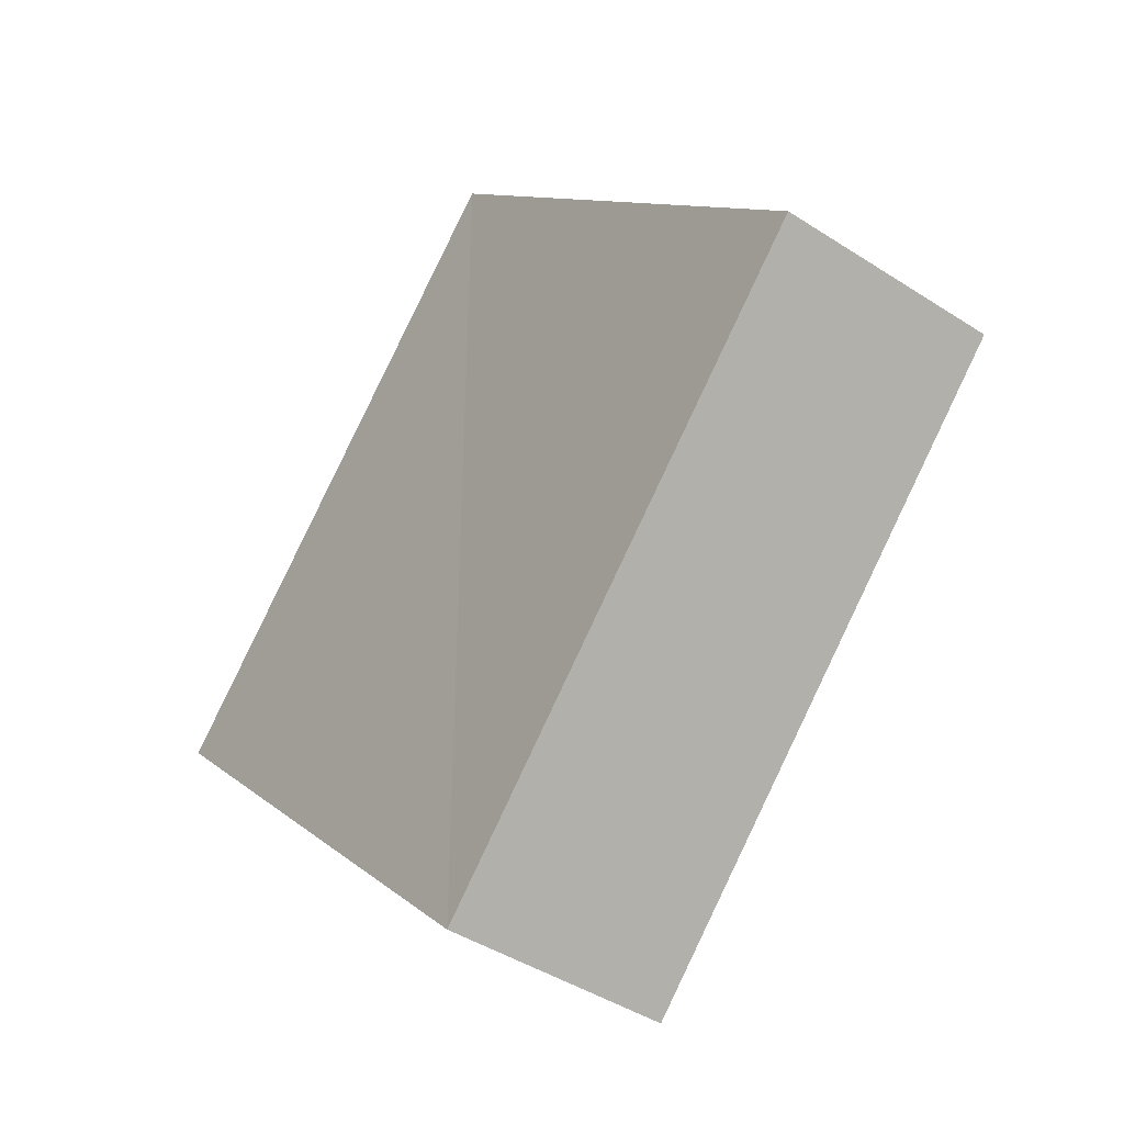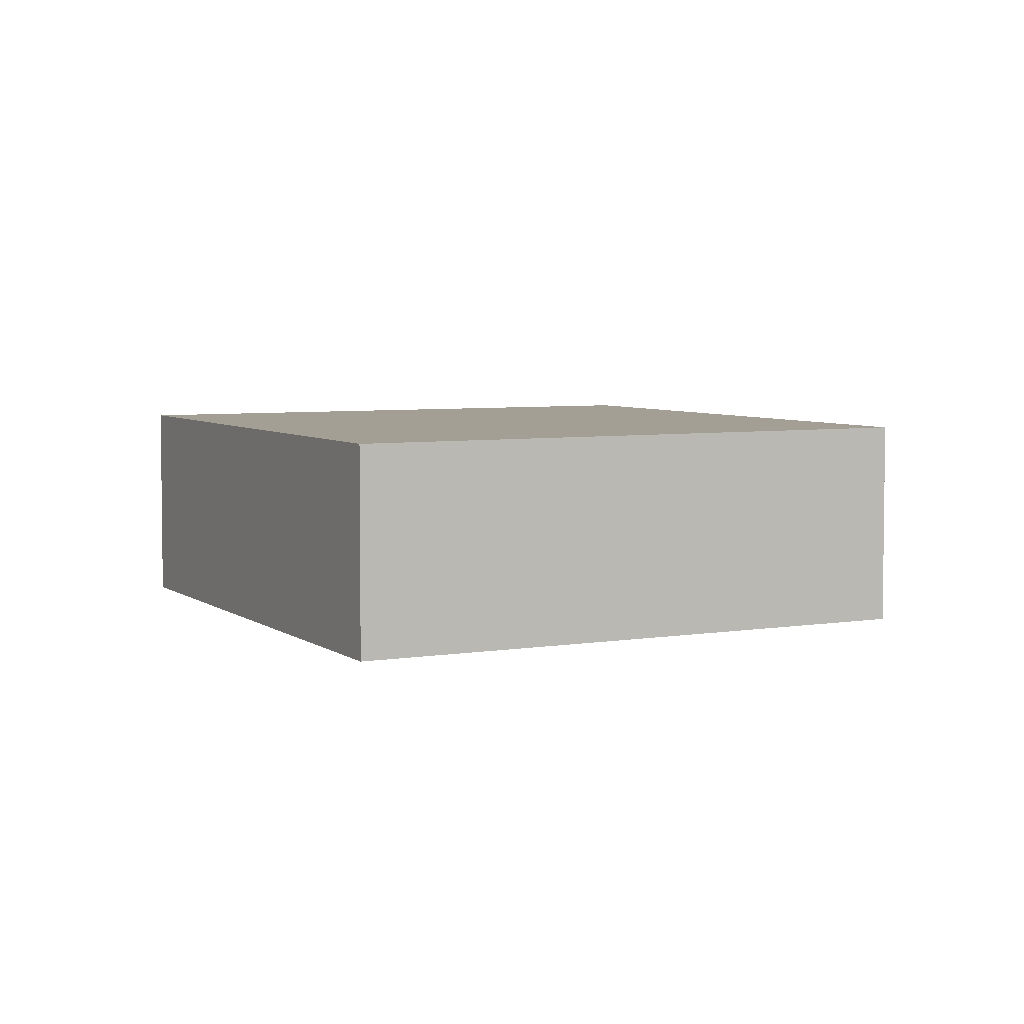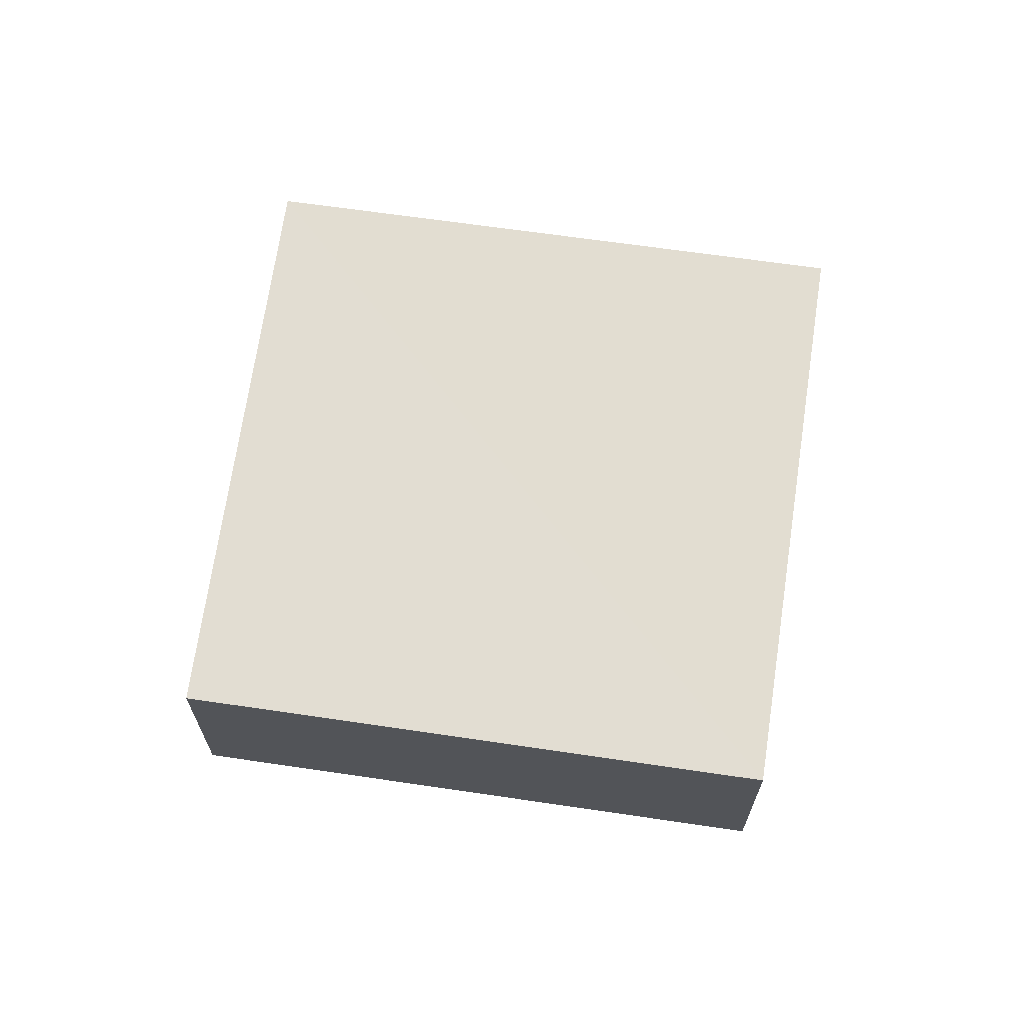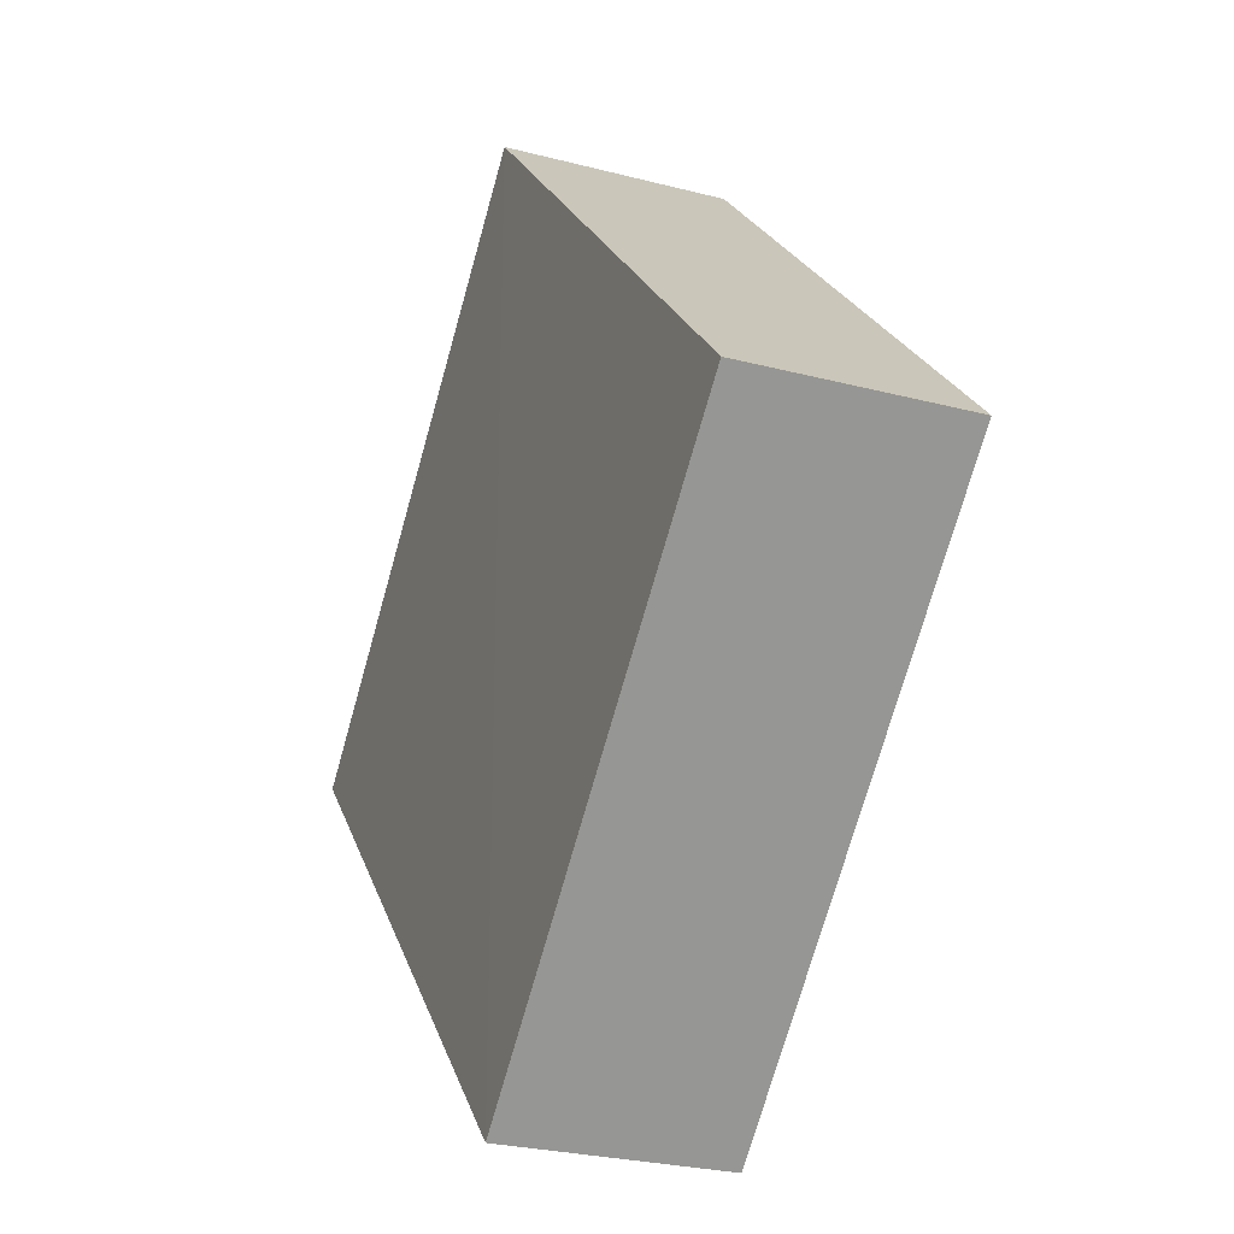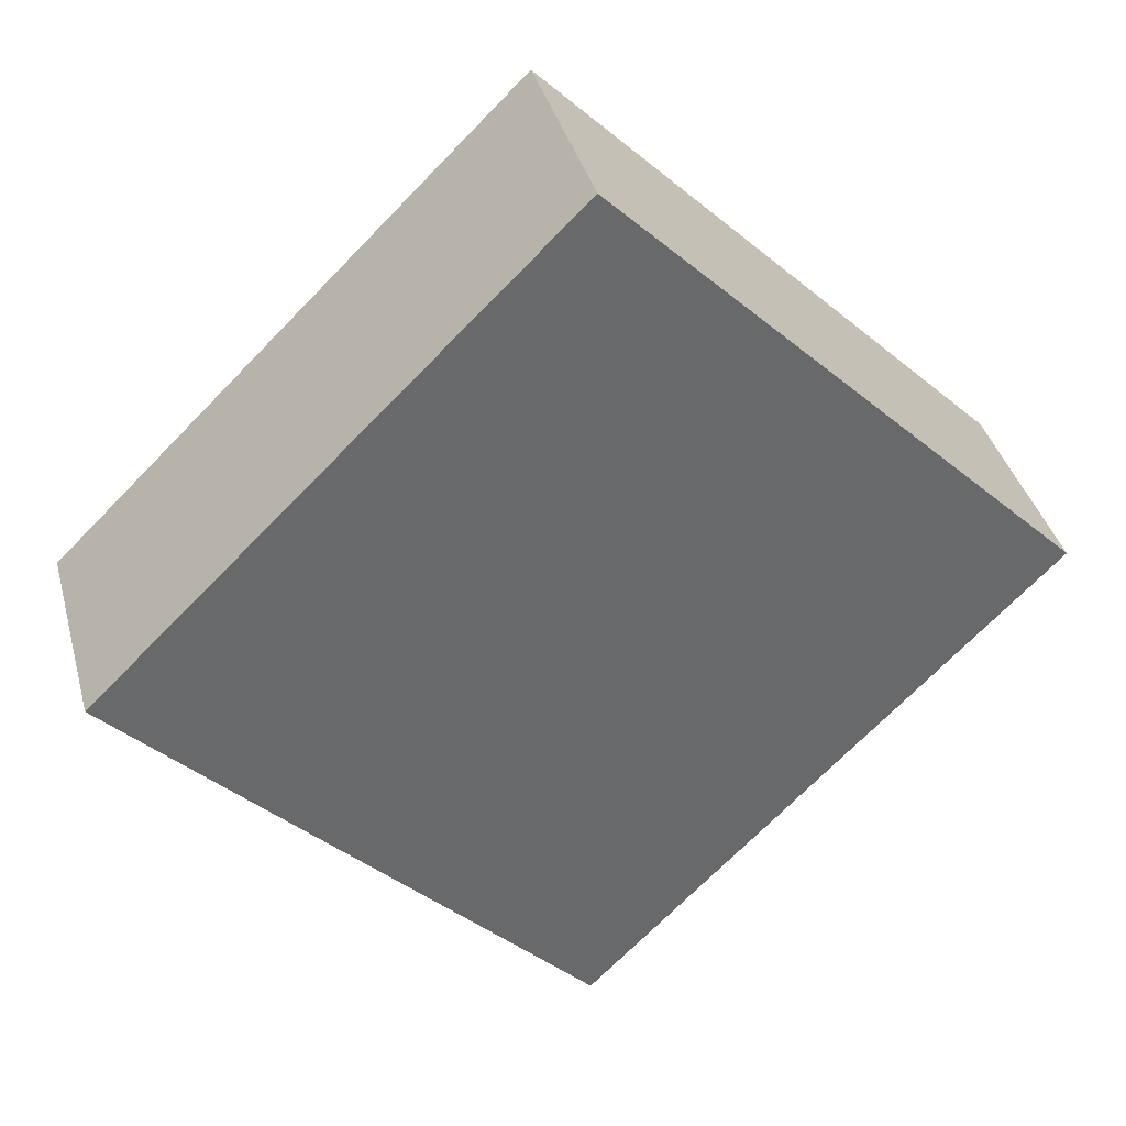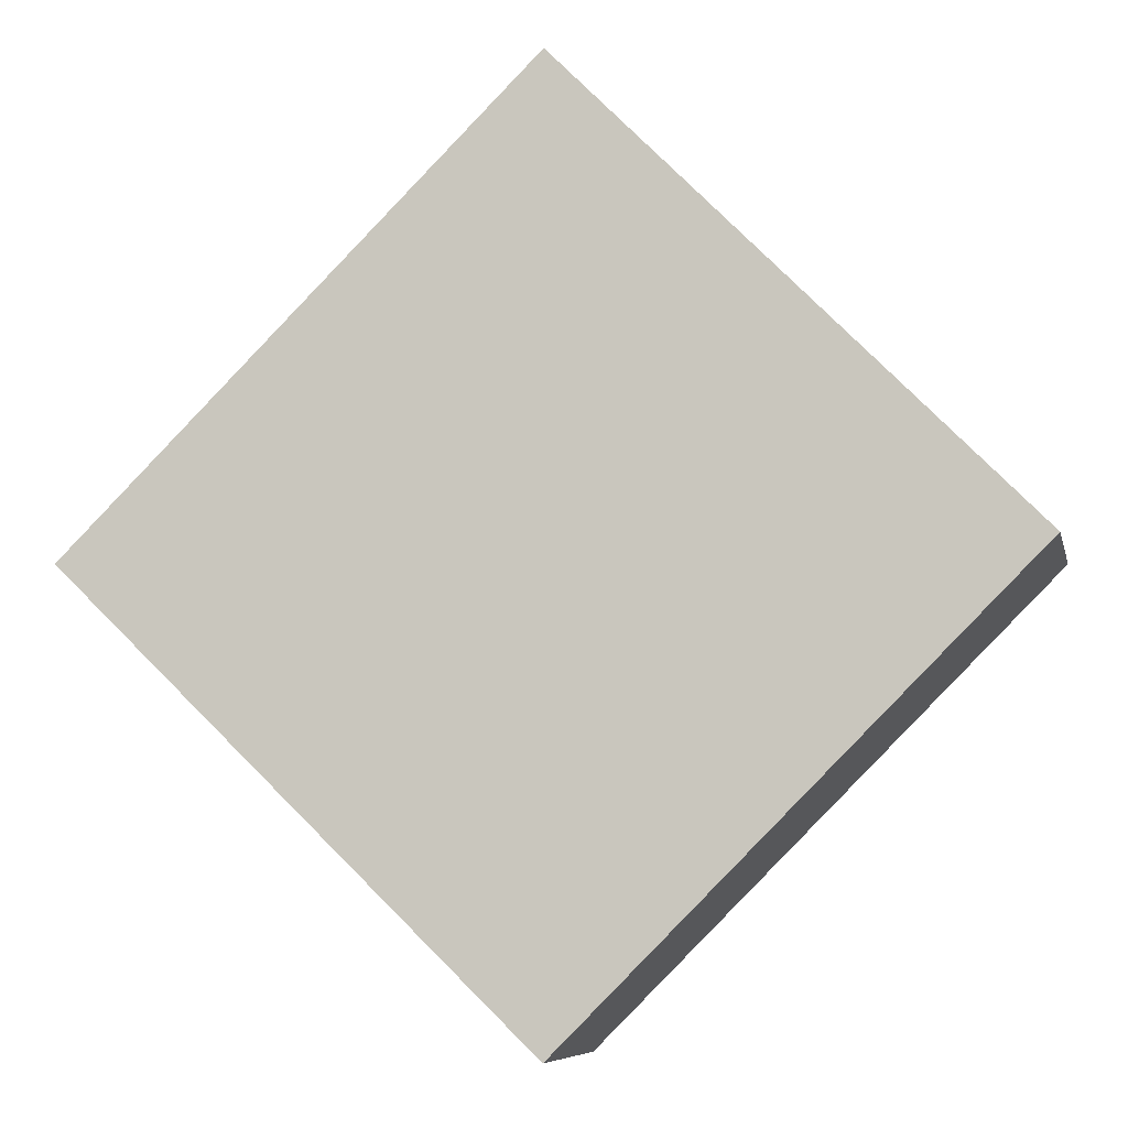
<metadata>
{"format":"obj","ext":"obj","renderer":"f3d","projection":"perspective","resolution":1024,"background":"white","views":[{"elev":-41.9,"azim":52.5,"up":"+Y"},{"elev":5.4,"azim":18.0,"up":"+Z"},{"elev":68.3,"azim":-36.7,"up":"+Z"},{"elev":-25.3,"azim":67.5,"up":"+Y"},{"elev":37.8,"azim":-14.3,"up":"+Y"},{"elev":-7.5,"azim":11.9,"up":"+Y"}]}
</metadata>
<code>
o 4774
v 2212 1888 13.4
v 2212 1889 13.4
v 2212 1888 13.4
v 2212 1889 13.4
v 2212 1888 13.4
v 2212 1889 13.4
v 2212 1889 13.4
v 2212 1889 13.4
v 2212 1889 13.4
v 2212 1889 13.4
v 2212 1889 13.4
v 2212 1889 13.4
v 2212 1889 13.4
v 2212 1888 13.4
v 2212 1889 13.4
v 2212 1888 13.4
v 2212 1889 13.4
v 2212 1888 13.4
v 2212 1889 13.4
v 2212 1889 13.4
v 2212 1889 13.4
v 2212 1889 13.4
v 2212 1888 13.4
v 2212 1889 13.4
v 2212 1889 13.4
v 2212 1889 13.4
v 2212 1889 13.4
v 2212 1889 13.4
f 1 2 3
f 4 5 6
f 7 5 8
f 9 10 8
f 7 11 12
f 13 14 7
f 15 16 17
f 18 19 17
f 20 19 21
f 18 22 23
f 24 25 18
f 26 27 28

</code>
